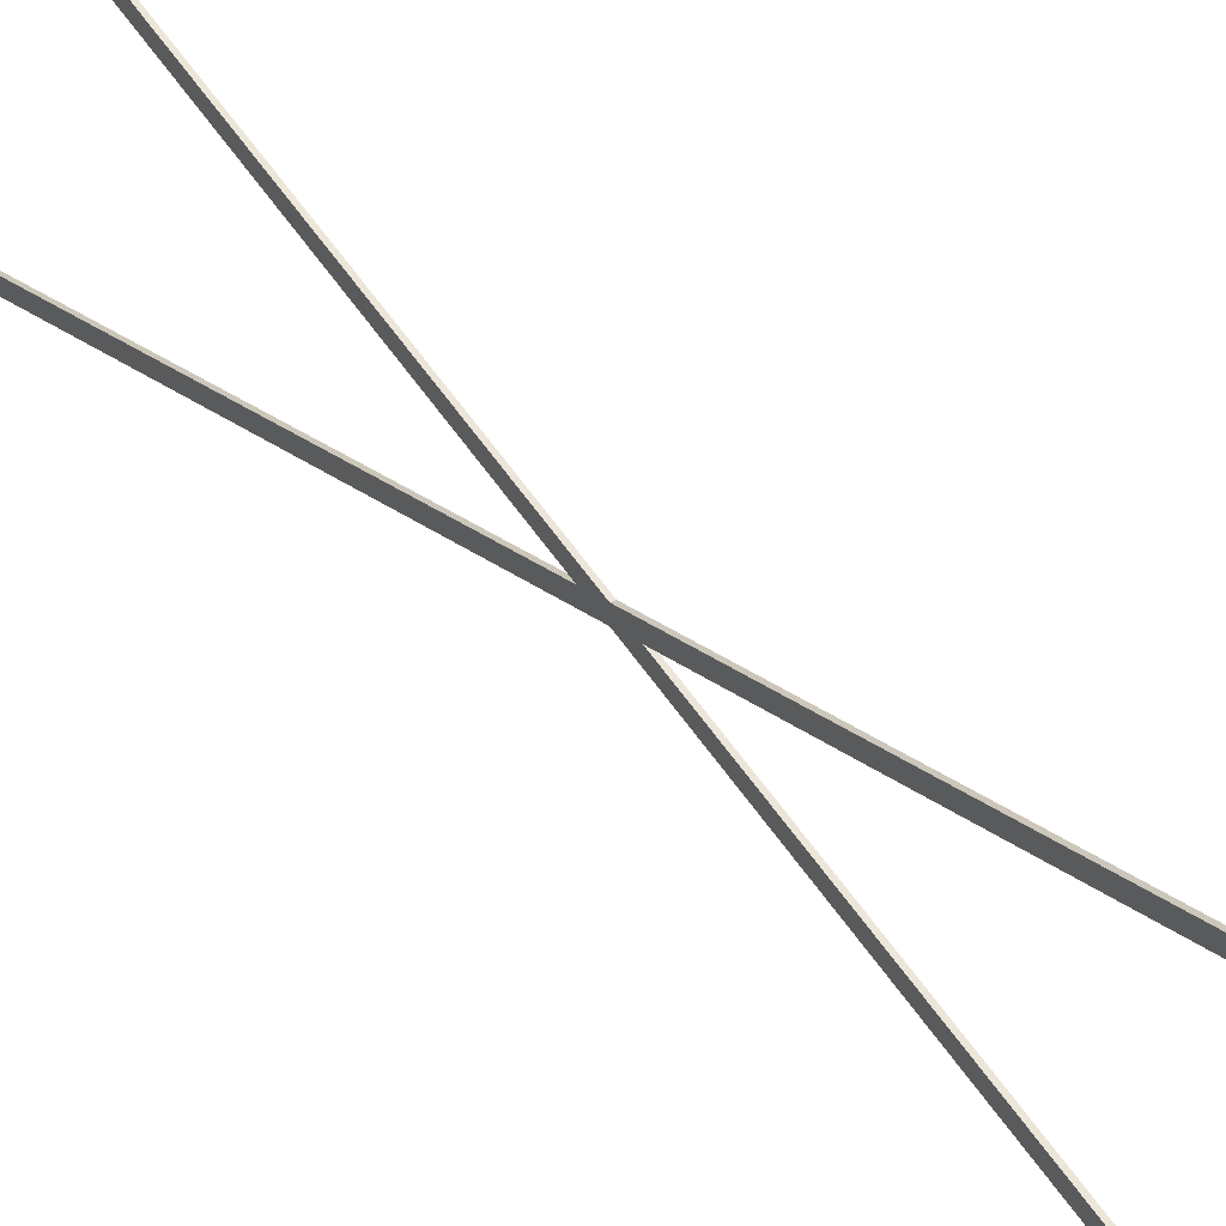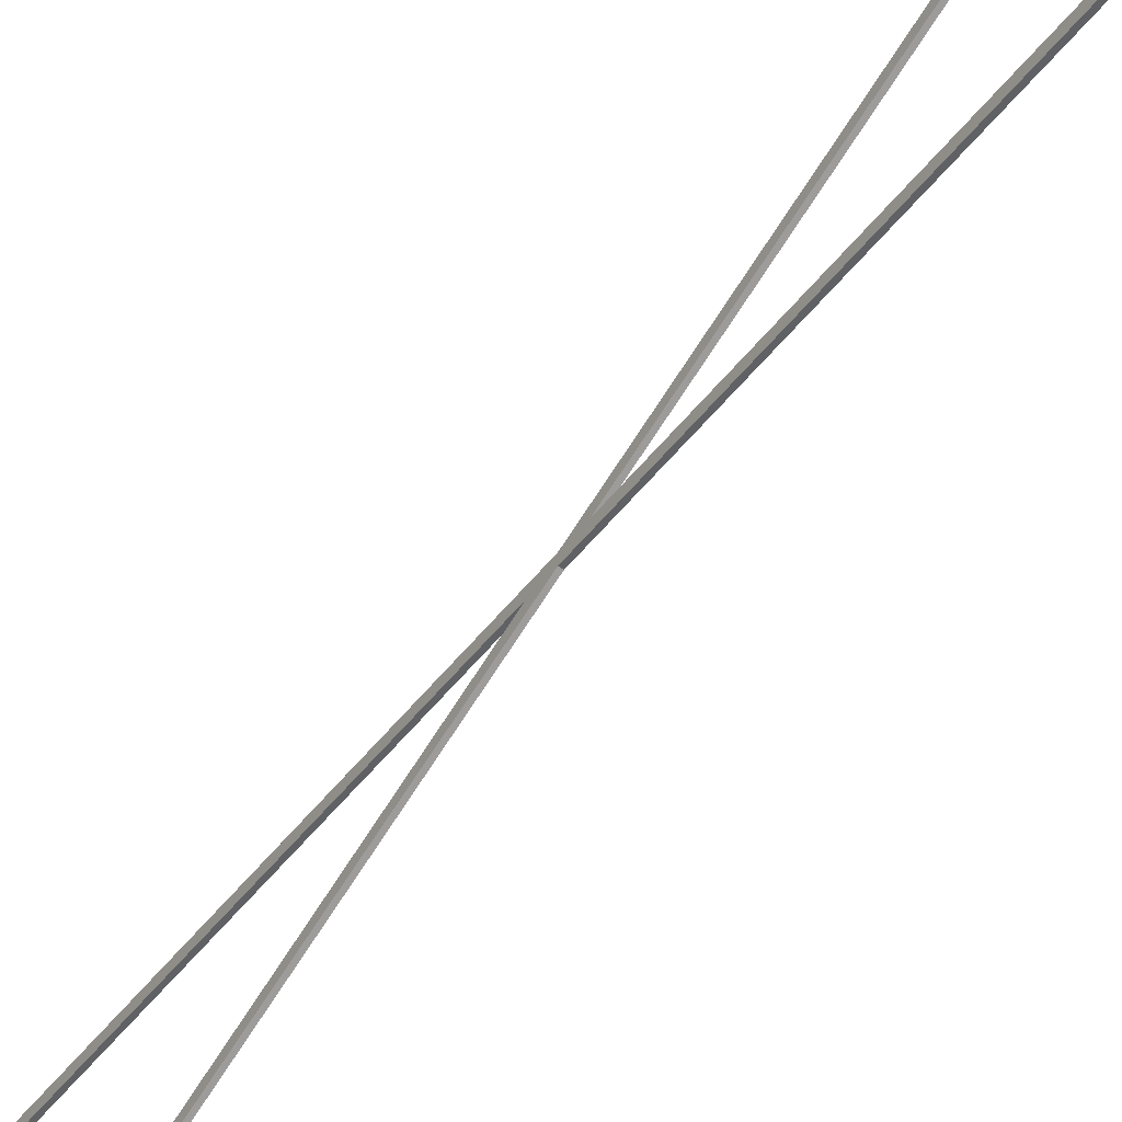
<metadata>
{"format":"obj","ext":"obj","renderer":"f3d","projection":"perspective","resolution":1024,"background":"white","views":[{"elev":34.7,"azim":147.6,"up":"+Y"},{"elev":-58.9,"azim":145.9,"up":"+Y"}]}
</metadata>
<code>
v 90 17.01 -1.421e-14
v 90 31.5 61.81
v 90.3 31.5 61.81
v 90.3 17.01 -1.421e-14
v 90 31.5 -61.81
v 90 17.01 -1.421e-14
v 90.3 17.01 -1.421e-14
v 90.3 31.5 -61.81
v 90 31.5 -64
v 90 31.5 -61.81
v 90.3 31.5 -61.81
v 90.3 31.5 -64
v 90 30.99 -64
v 90 31.5 -64
v 90.3 31.5 -64
v 90.3 30.99 -64
v 90 16.5 -2.191
v 90 30.99 -64
v 90.3 30.99 -64
v 90.3 16.5 -2.191
v 90 2.014 -64
v 90 16.5 -2.191
v 90.3 16.5 -2.191
v 90.3 2.014 -64
v 90 1.5 -64
v 90 2.014 -64
v 90.3 2.014 -64
v 90.3 1.5 -64
v 90 1.5 -61.81
v 90 1.5 -64
v 90.3 1.5 -64
v 90.3 1.5 -61.81
v 90 15.99 0
v 90 1.5 -61.81
v 90.3 1.5 -61.81
v 90.3 15.99 0
v 90 1.5 61.81
v 90 15.99 0
v 90.3 15.99 0
v 90.3 1.5 61.81
v 90 1.5 64
v 90 1.5 61.81
v 90.3 1.5 61.81
v 90.3 1.5 64
v 90 2.014 64
v 90 1.5 64
v 90.3 1.5 64
v 90.3 2.014 64
v 90 16.5 2.191
v 90 2.014 64
v 90.3 2.014 64
v 90.3 16.5 2.191
v 90 30.99 64
v 90 16.5 2.191
v 90.3 16.5 2.191
v 90.3 30.99 64
v 90 31.5 64
v 90 30.99 64
v 90.3 30.99 64
v 90.3 31.5 64
v 90 31.5 61.81
v 90 31.5 64
v 90.3 31.5 64
v 90.3 31.5 61.81
v 90.3 31.5 61.81
v 90.3 31.5 64
v 90.3 30.99 64
v 90.3 16.5 2.191
v 90.3 2.014 64
v 90.3 1.5 64
v 90.3 1.5 61.81
v 90.3 15.99 0
v 90.3 1.5 -61.81
v 90.3 1.5 -64
v 90.3 2.014 -64
v 90.3 16.5 -2.191
v 90.3 30.99 -64
v 90.3 31.5 -64
v 90.3 31.5 -61.81
v 90.3 17.01 -1.421e-14
v 90 31.5 64
v 90 31.5 61.81
v 90 17.01 -1.421e-14
v 90 31.5 -61.81
v 90 31.5 -64
v 90 30.99 -64
v 90 16.5 -2.191
v 90 2.014 -64
v 90 1.5 -64
v 90 1.5 -61.81
v 90 15.99 0
v 90 1.5 61.81
v 90 1.5 64
v 90 2.014 64
v 90 16.5 2.191
v 90 30.99 64
g 4b13eb10-e32b-11ea-a465-54bf646e7e1f
f 1 2 4
f 4 2 3
g 4b154a7a-e32b-11ea-8f41-54bf646e7e1f
f 5 6 8
f 8 6 7
g 4b1682d2-e32b-11ea-a57f-54bf646e7e1f
f 9 10 12
f 12 10 11
g 4b17bb6e-e32b-11ea-ba8c-54bf646e7e1f
f 13 14 16
f 16 14 15
g 4b18f3c2-e32b-11ea-8eb5-54bf646e7e1f
f 17 18 20
f 20 18 19
g 4b1c75fa-e32b-11ea-8010-54bf646e7e1f
f 21 22 24
f 24 22 23
g 4b1dd570-e32b-11ea-bd28-54bf646e7e1f
f 25 26 28
f 28 26 27
g 4b201f40-e32b-11ea-a924-54bf646e7e1f
f 29 30 32
f 32 30 31
g 4b21a5ca-e32b-11ea-a3fc-54bf646e7e1f
f 33 34 36
f 36 34 35
g 4b230546-e32b-11ea-89f8-54bf646e7e1f
f 37 38 40
f 40 38 39
g 4b243da4-e32b-11ea-9116-54bf646e7e1f
f 41 42 44
f 44 42 43
g 4b259d34-e32b-11ea-934f-54bf646e7e1f
f 45 46 48
f 48 46 47
g 4b2723c8-e32b-11ea-9854-54bf646e7e1f
f 49 50 52
f 52 50 51
g 4b285c1e-e32b-11ea-abbb-54bf646e7e1f
f 53 54 56
f 56 54 55
g 4b299492-e32b-11ea-9a88-54bf646e7e1f
f 57 58 60
f 60 58 59
g 4b2acd00-e32b-11ea-8842-54bf646e7e1f
f 61 62 64
f 64 62 63
g 4b2c2c78-e32b-11ea-ae07-54bf646e7e1f
f 66 67 65
f 65 67 80
f 80 67 68
f 80 68 76
f 76 68 72
f 76 72 75
f 75 72 73
f 75 73 74
f 68 69 72
f 72 69 71
f 71 69 70
f 76 77 80
f 80 77 79
f 79 77 78
g 4b2db2ba-e32b-11ea-8bf4-54bf646e7e1f
f 81 82 96
f 96 82 83
f 96 83 95
f 95 83 87
f 95 87 91
f 91 87 88
f 91 88 90
f 90 88 89
f 87 83 86
f 86 83 84
f 86 84 85
f 95 91 94
f 94 91 92
f 94 92 93

</code>
